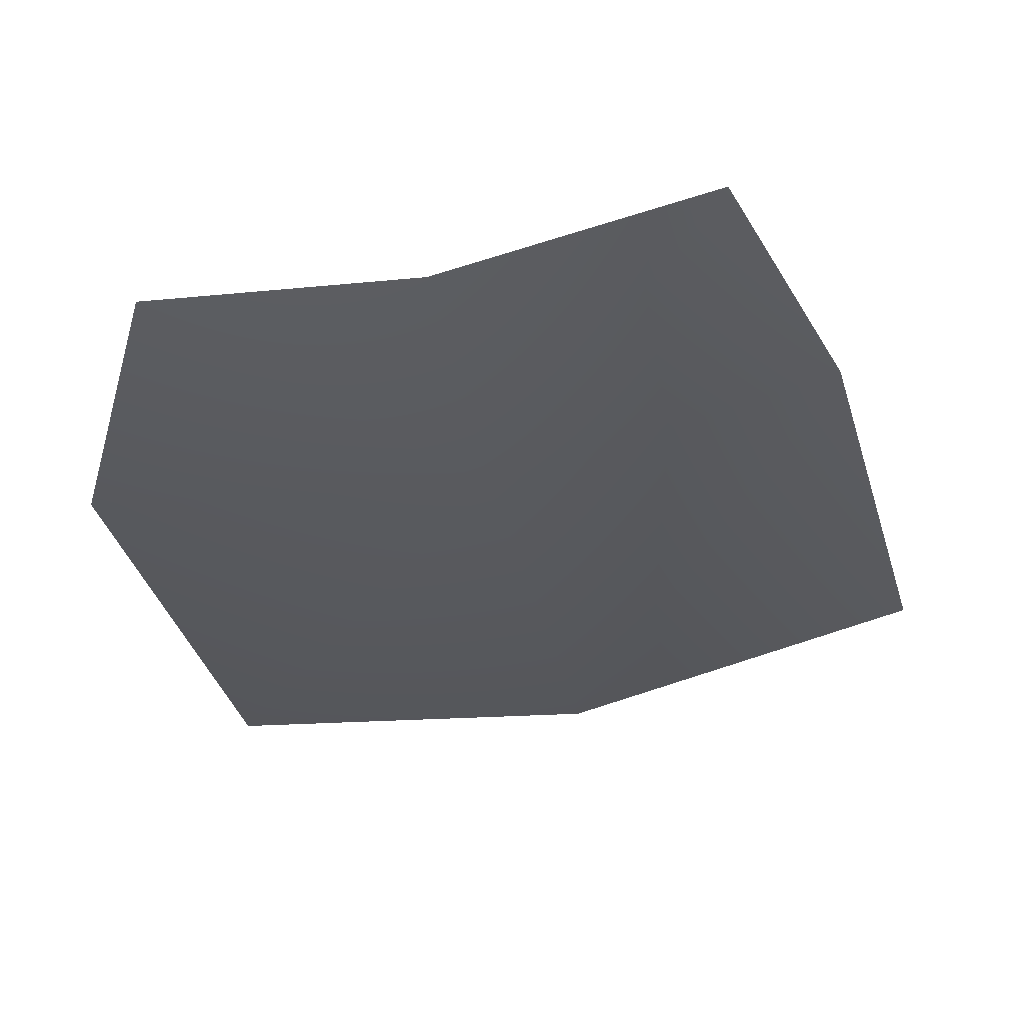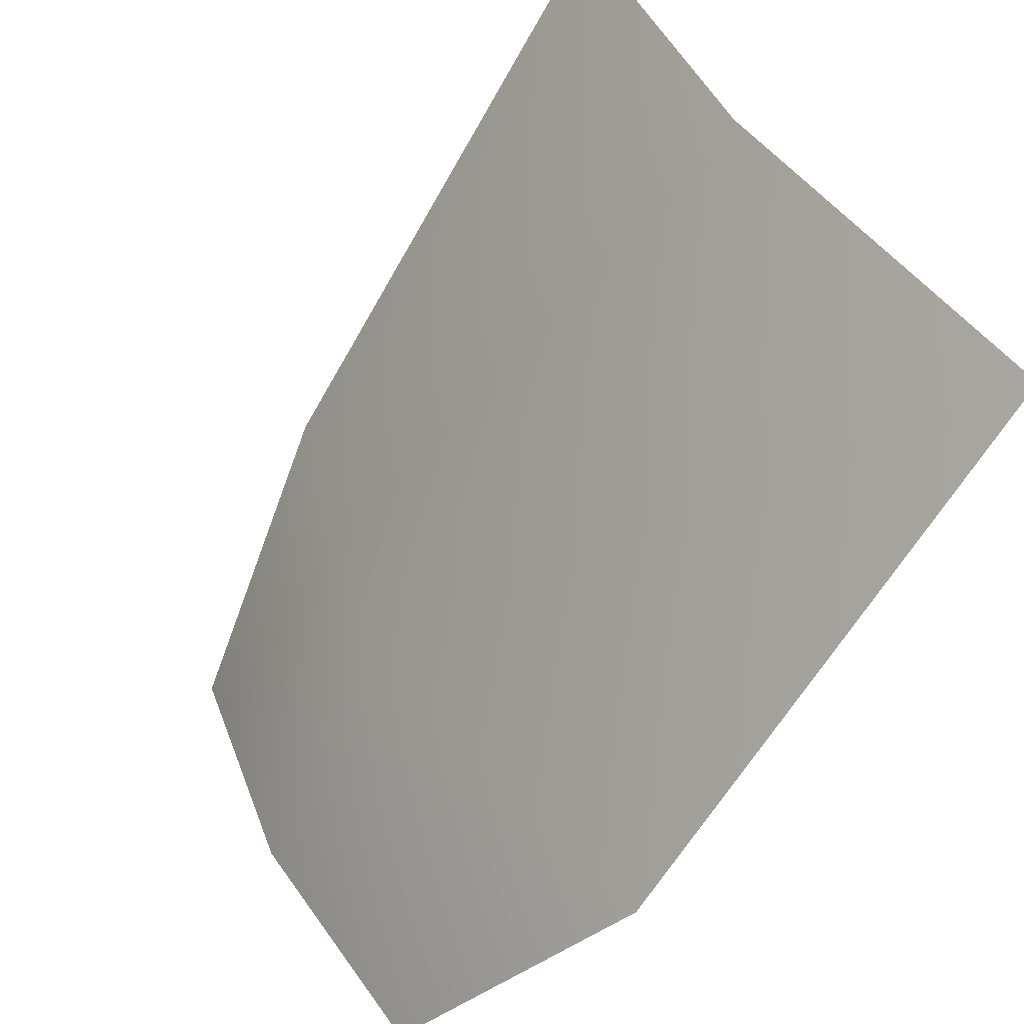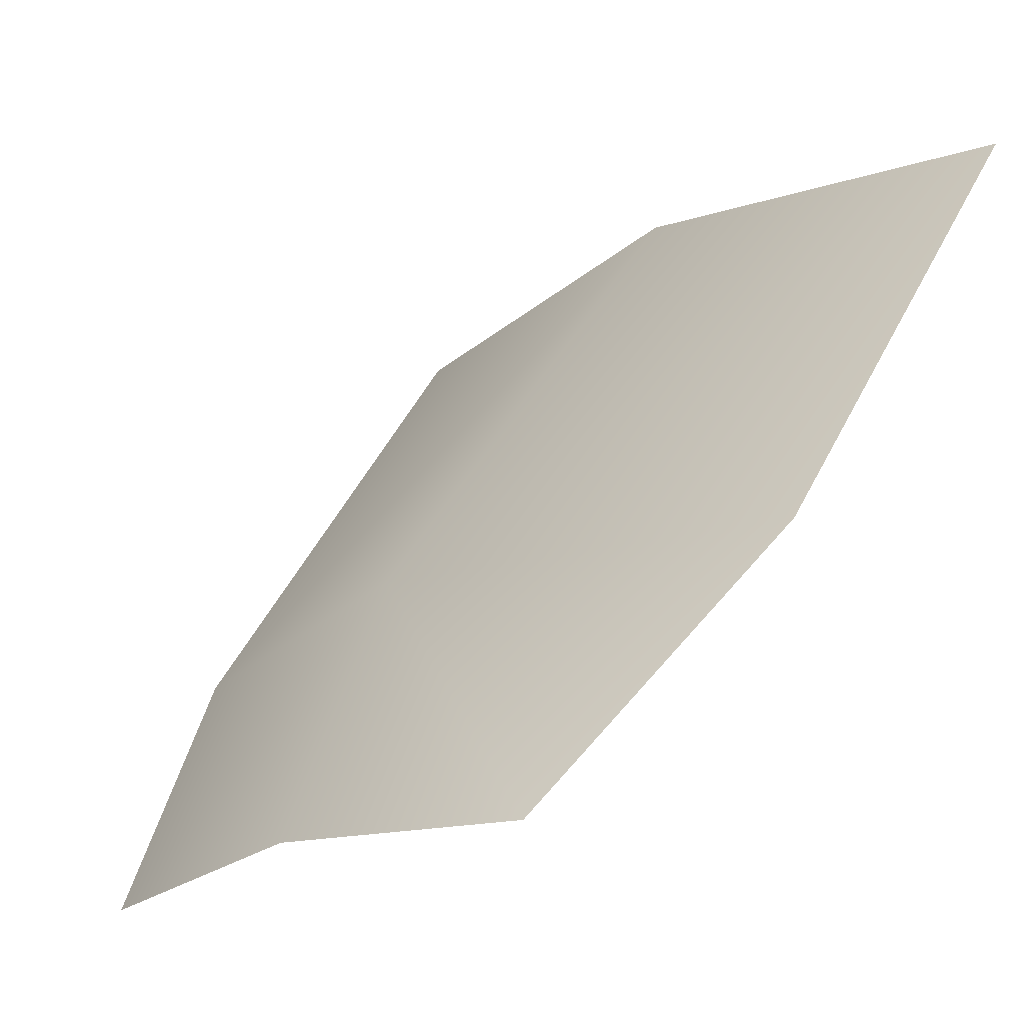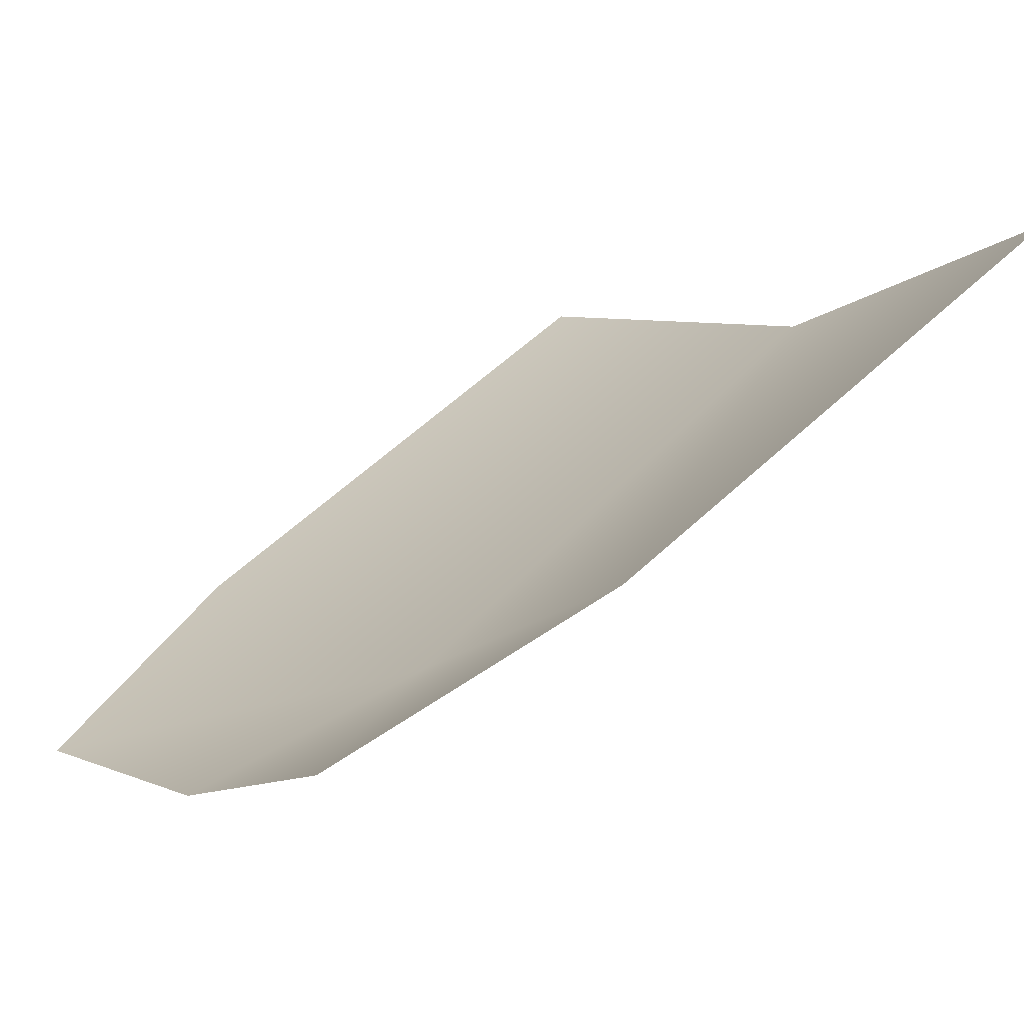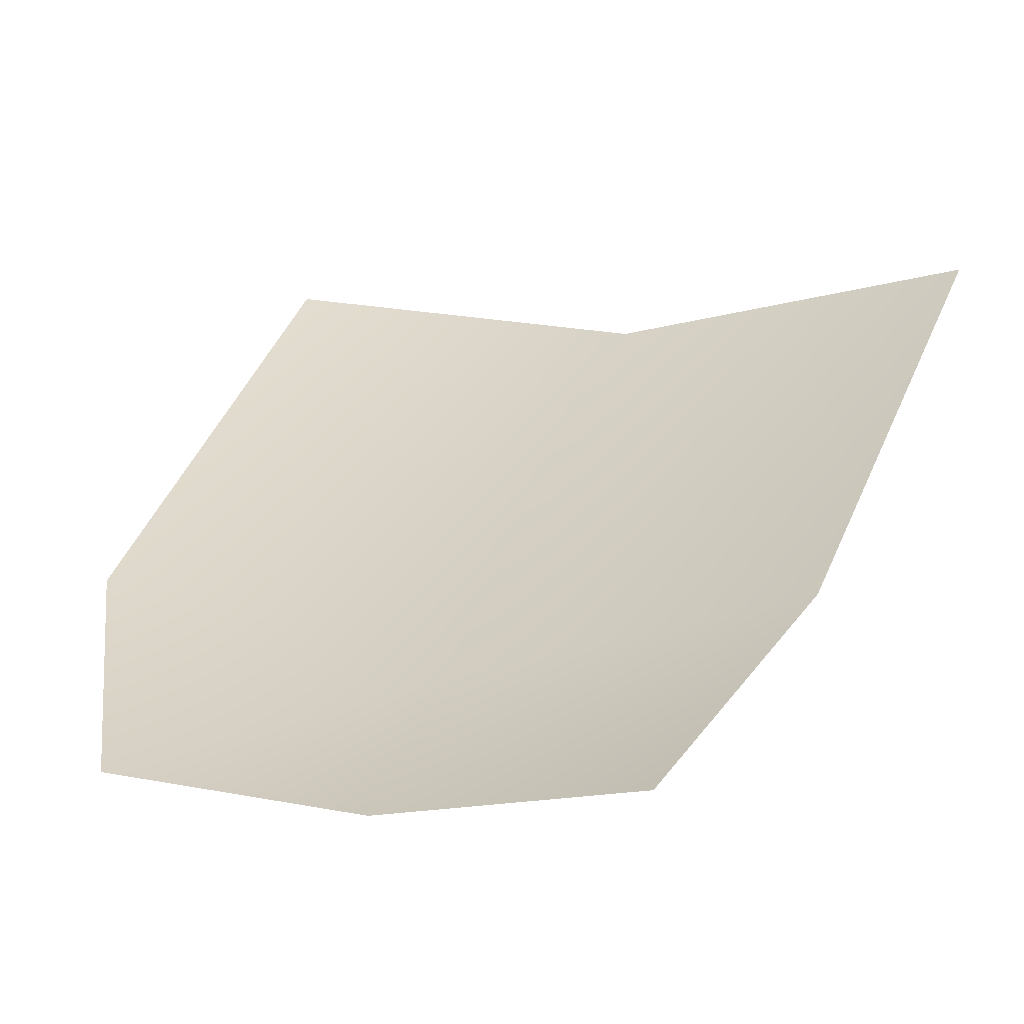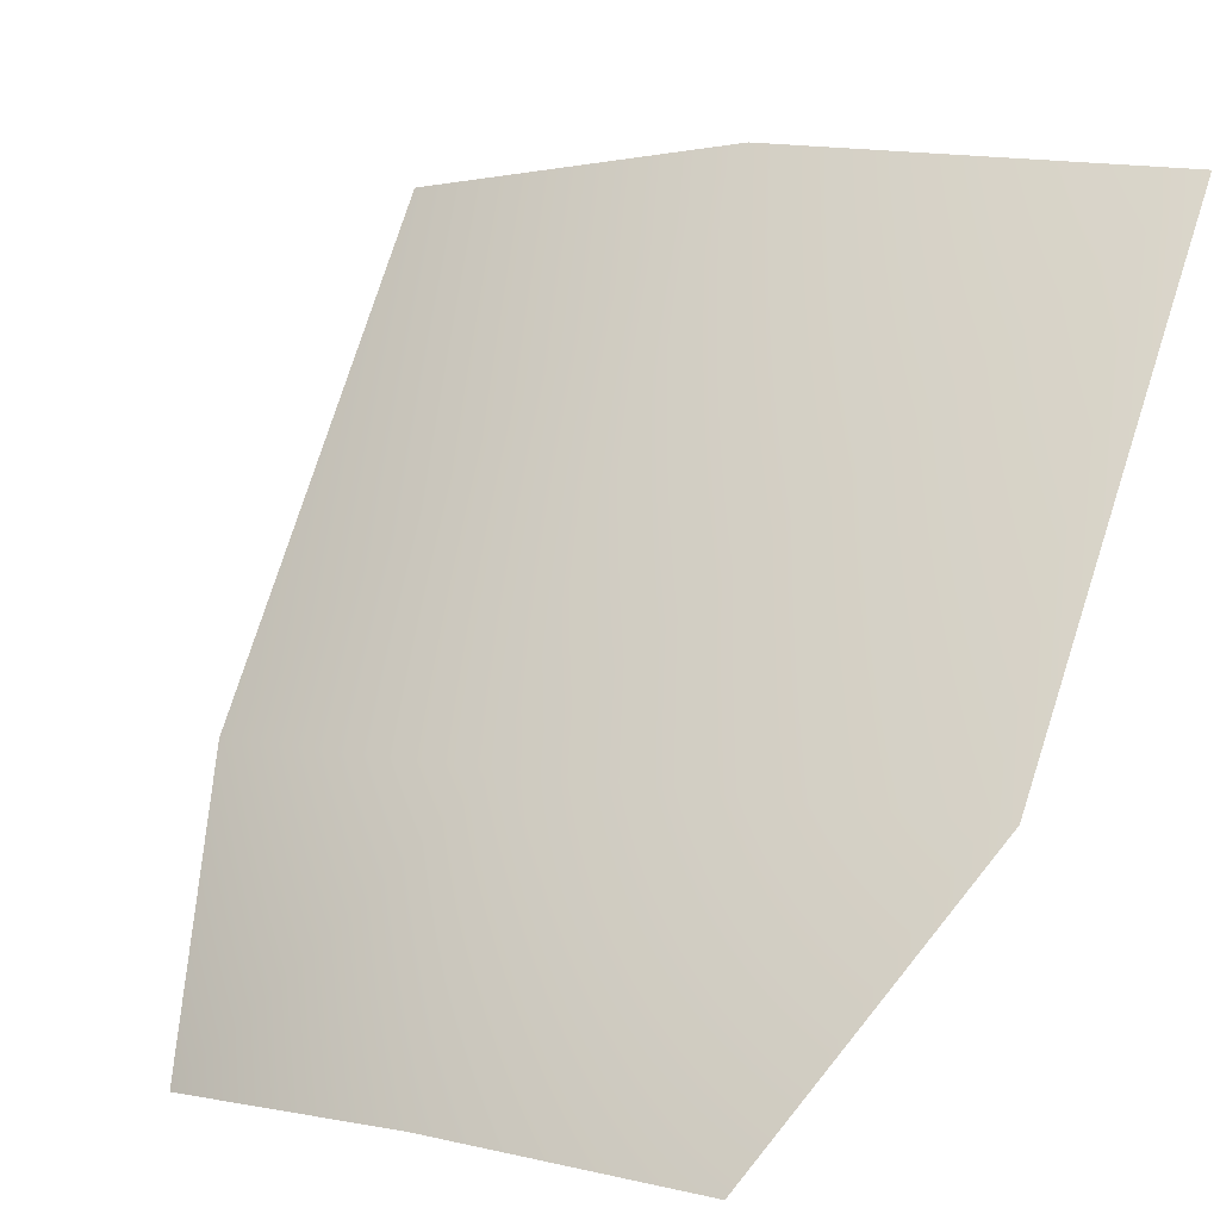
<metadata>
{"format":"obj","ext":"obj","renderer":"f3d","projection":"perspective","resolution":1024,"background":"white","views":[{"elev":-63.4,"azim":-168.4,"up":"+Y"},{"elev":41.9,"azim":64.3,"up":"+Z"},{"elev":-20.1,"azim":44.9,"up":"+Z"},{"elev":-3.1,"azim":-125.0,"up":"+Y"},{"elev":-1.6,"azim":-159.8,"up":"+Y"},{"elev":6.3,"azim":32.9,"up":"+Z"}]}
</metadata>
<code>
g febg_tropical_003_fishnet_01
v -1.502 0.8679 -0.5082
v -0.003789 2.181 1.699
v -1.732 2.418 1.568
v -0.003789 0.5291 -0.4452
v -1.156 0.1708 -1.641
v 1.732 2.418 1.568
v -0.006741 0.03148 -1.568
v 1.732 0.9198 -0.5179
v 1.104 0.1708 -1.641
g febg_tropical_003_fishnet_01_0
f 3 2 1
f 2 4 1
f 1 4 5
f 2 6 4
f 4 7 5
f 6 8 4
f 9 7 4
f 8 9 4

</code>
